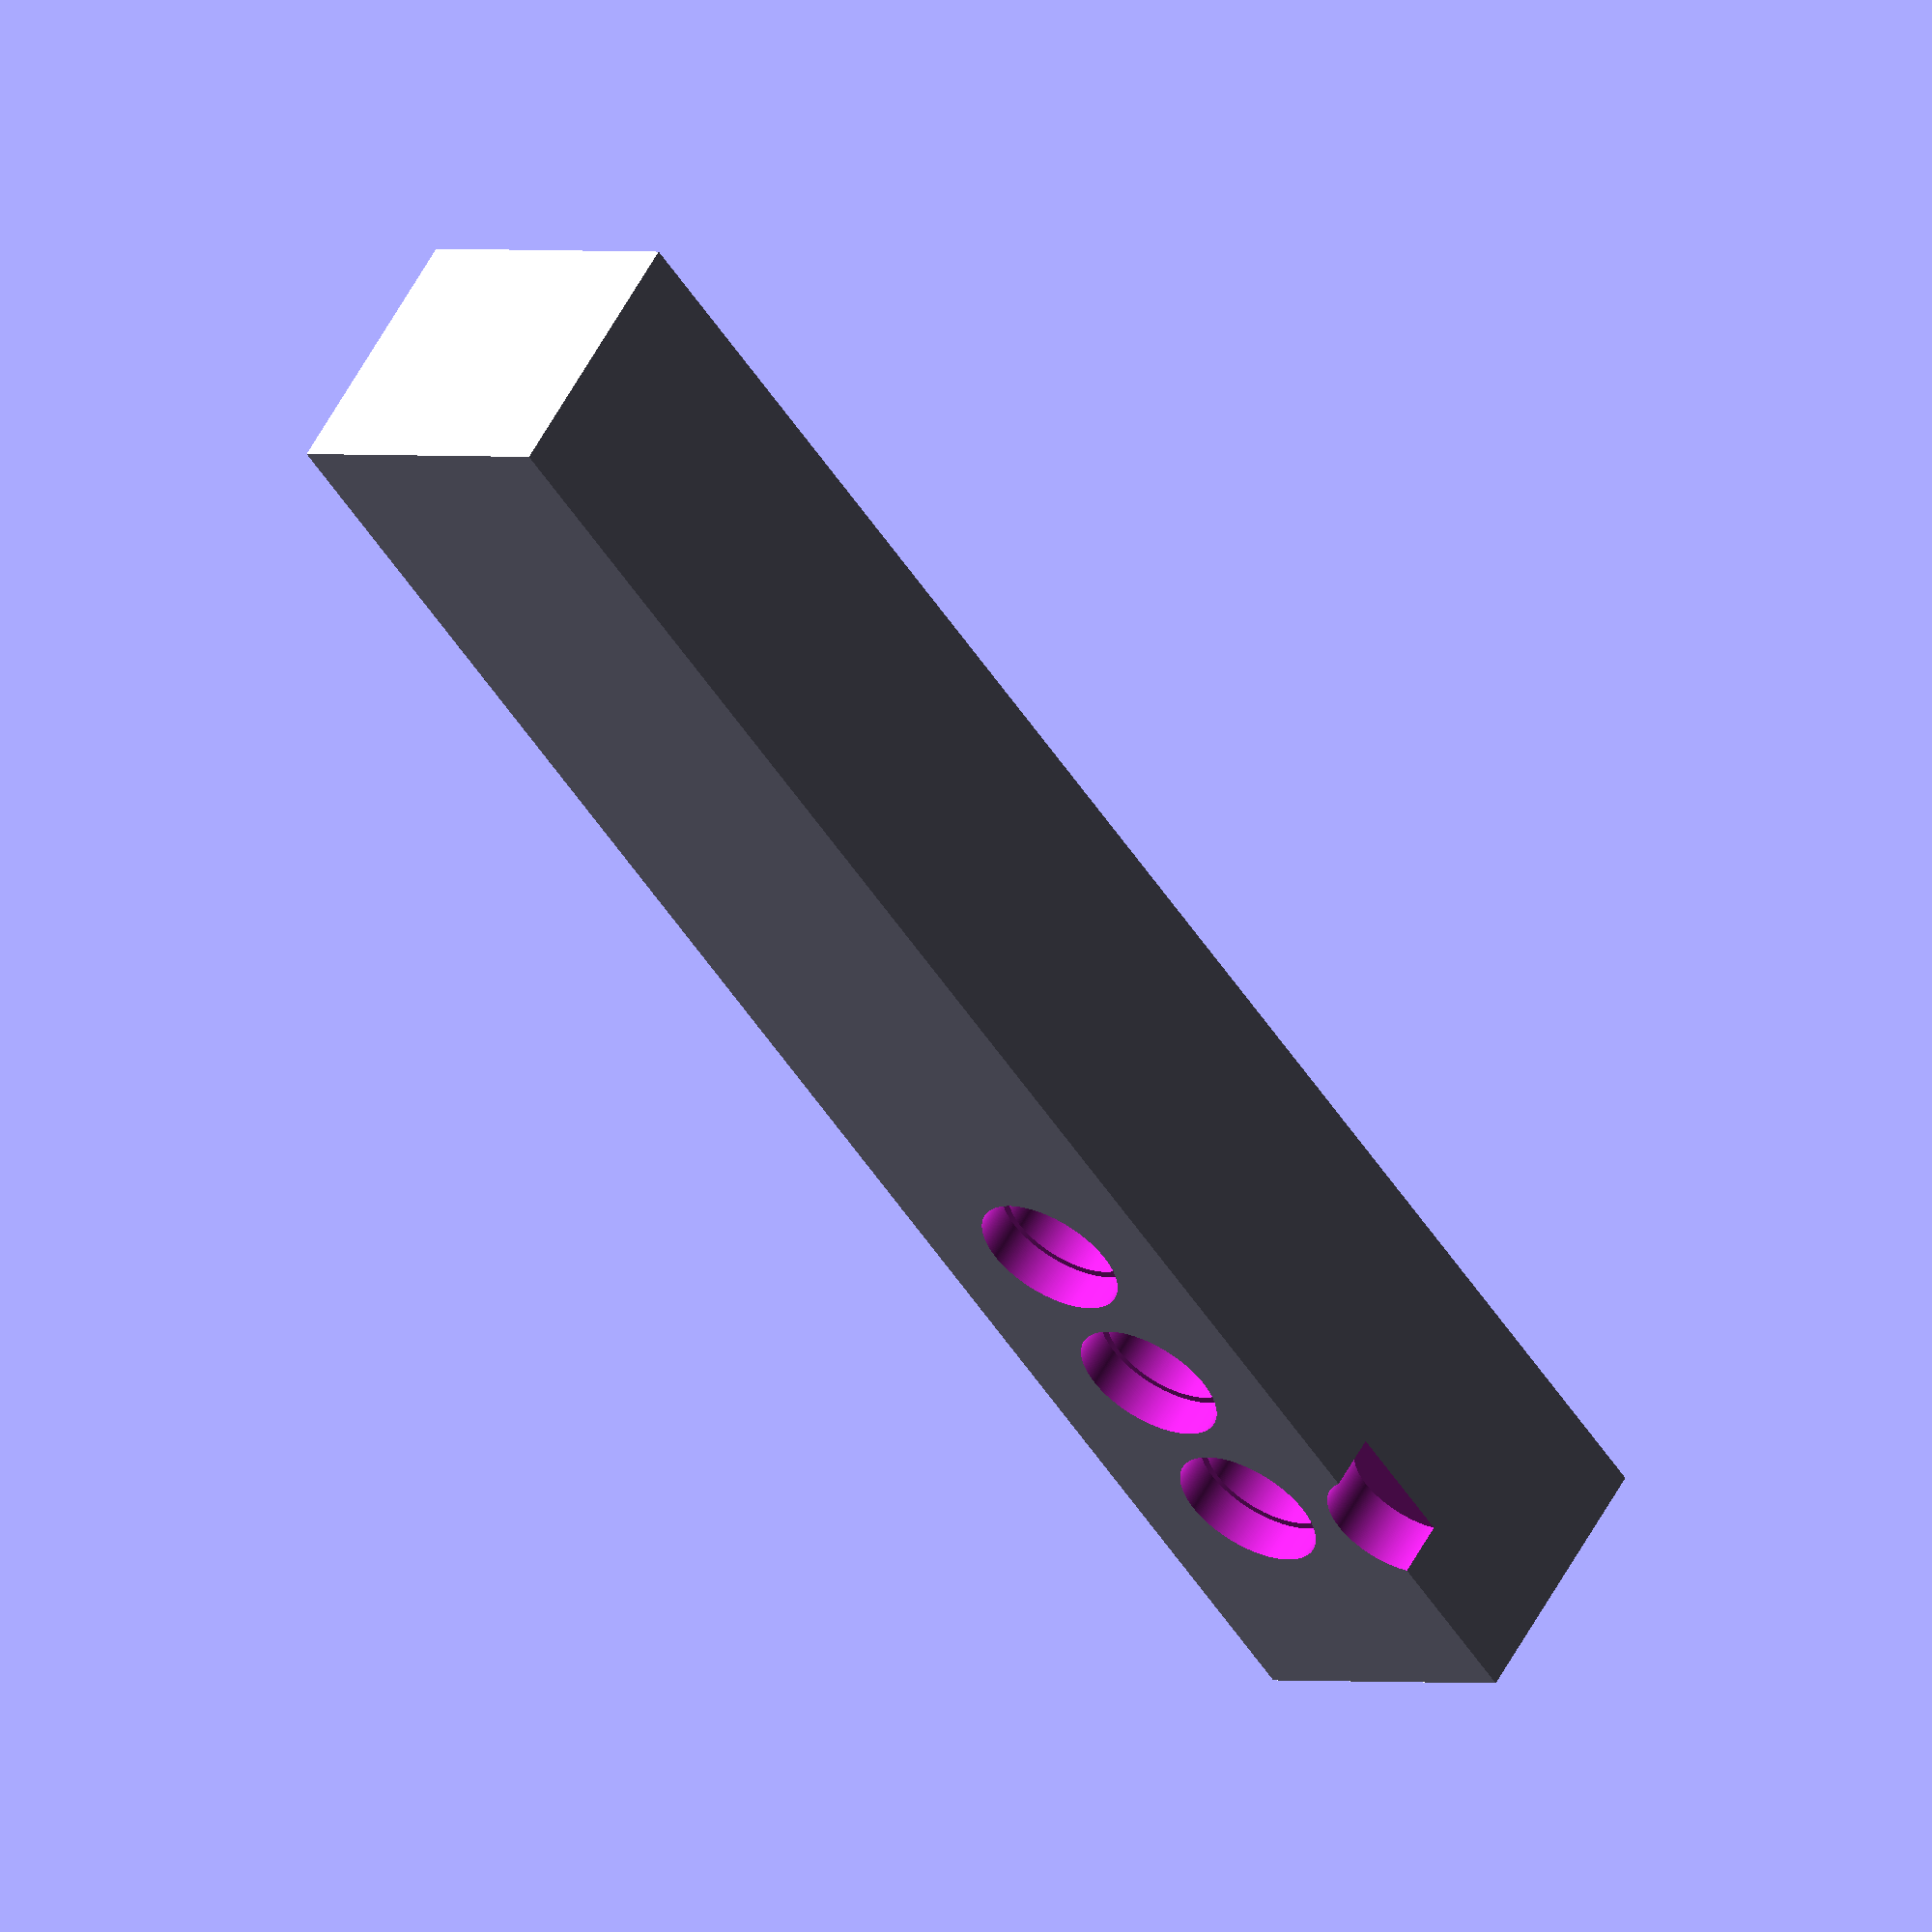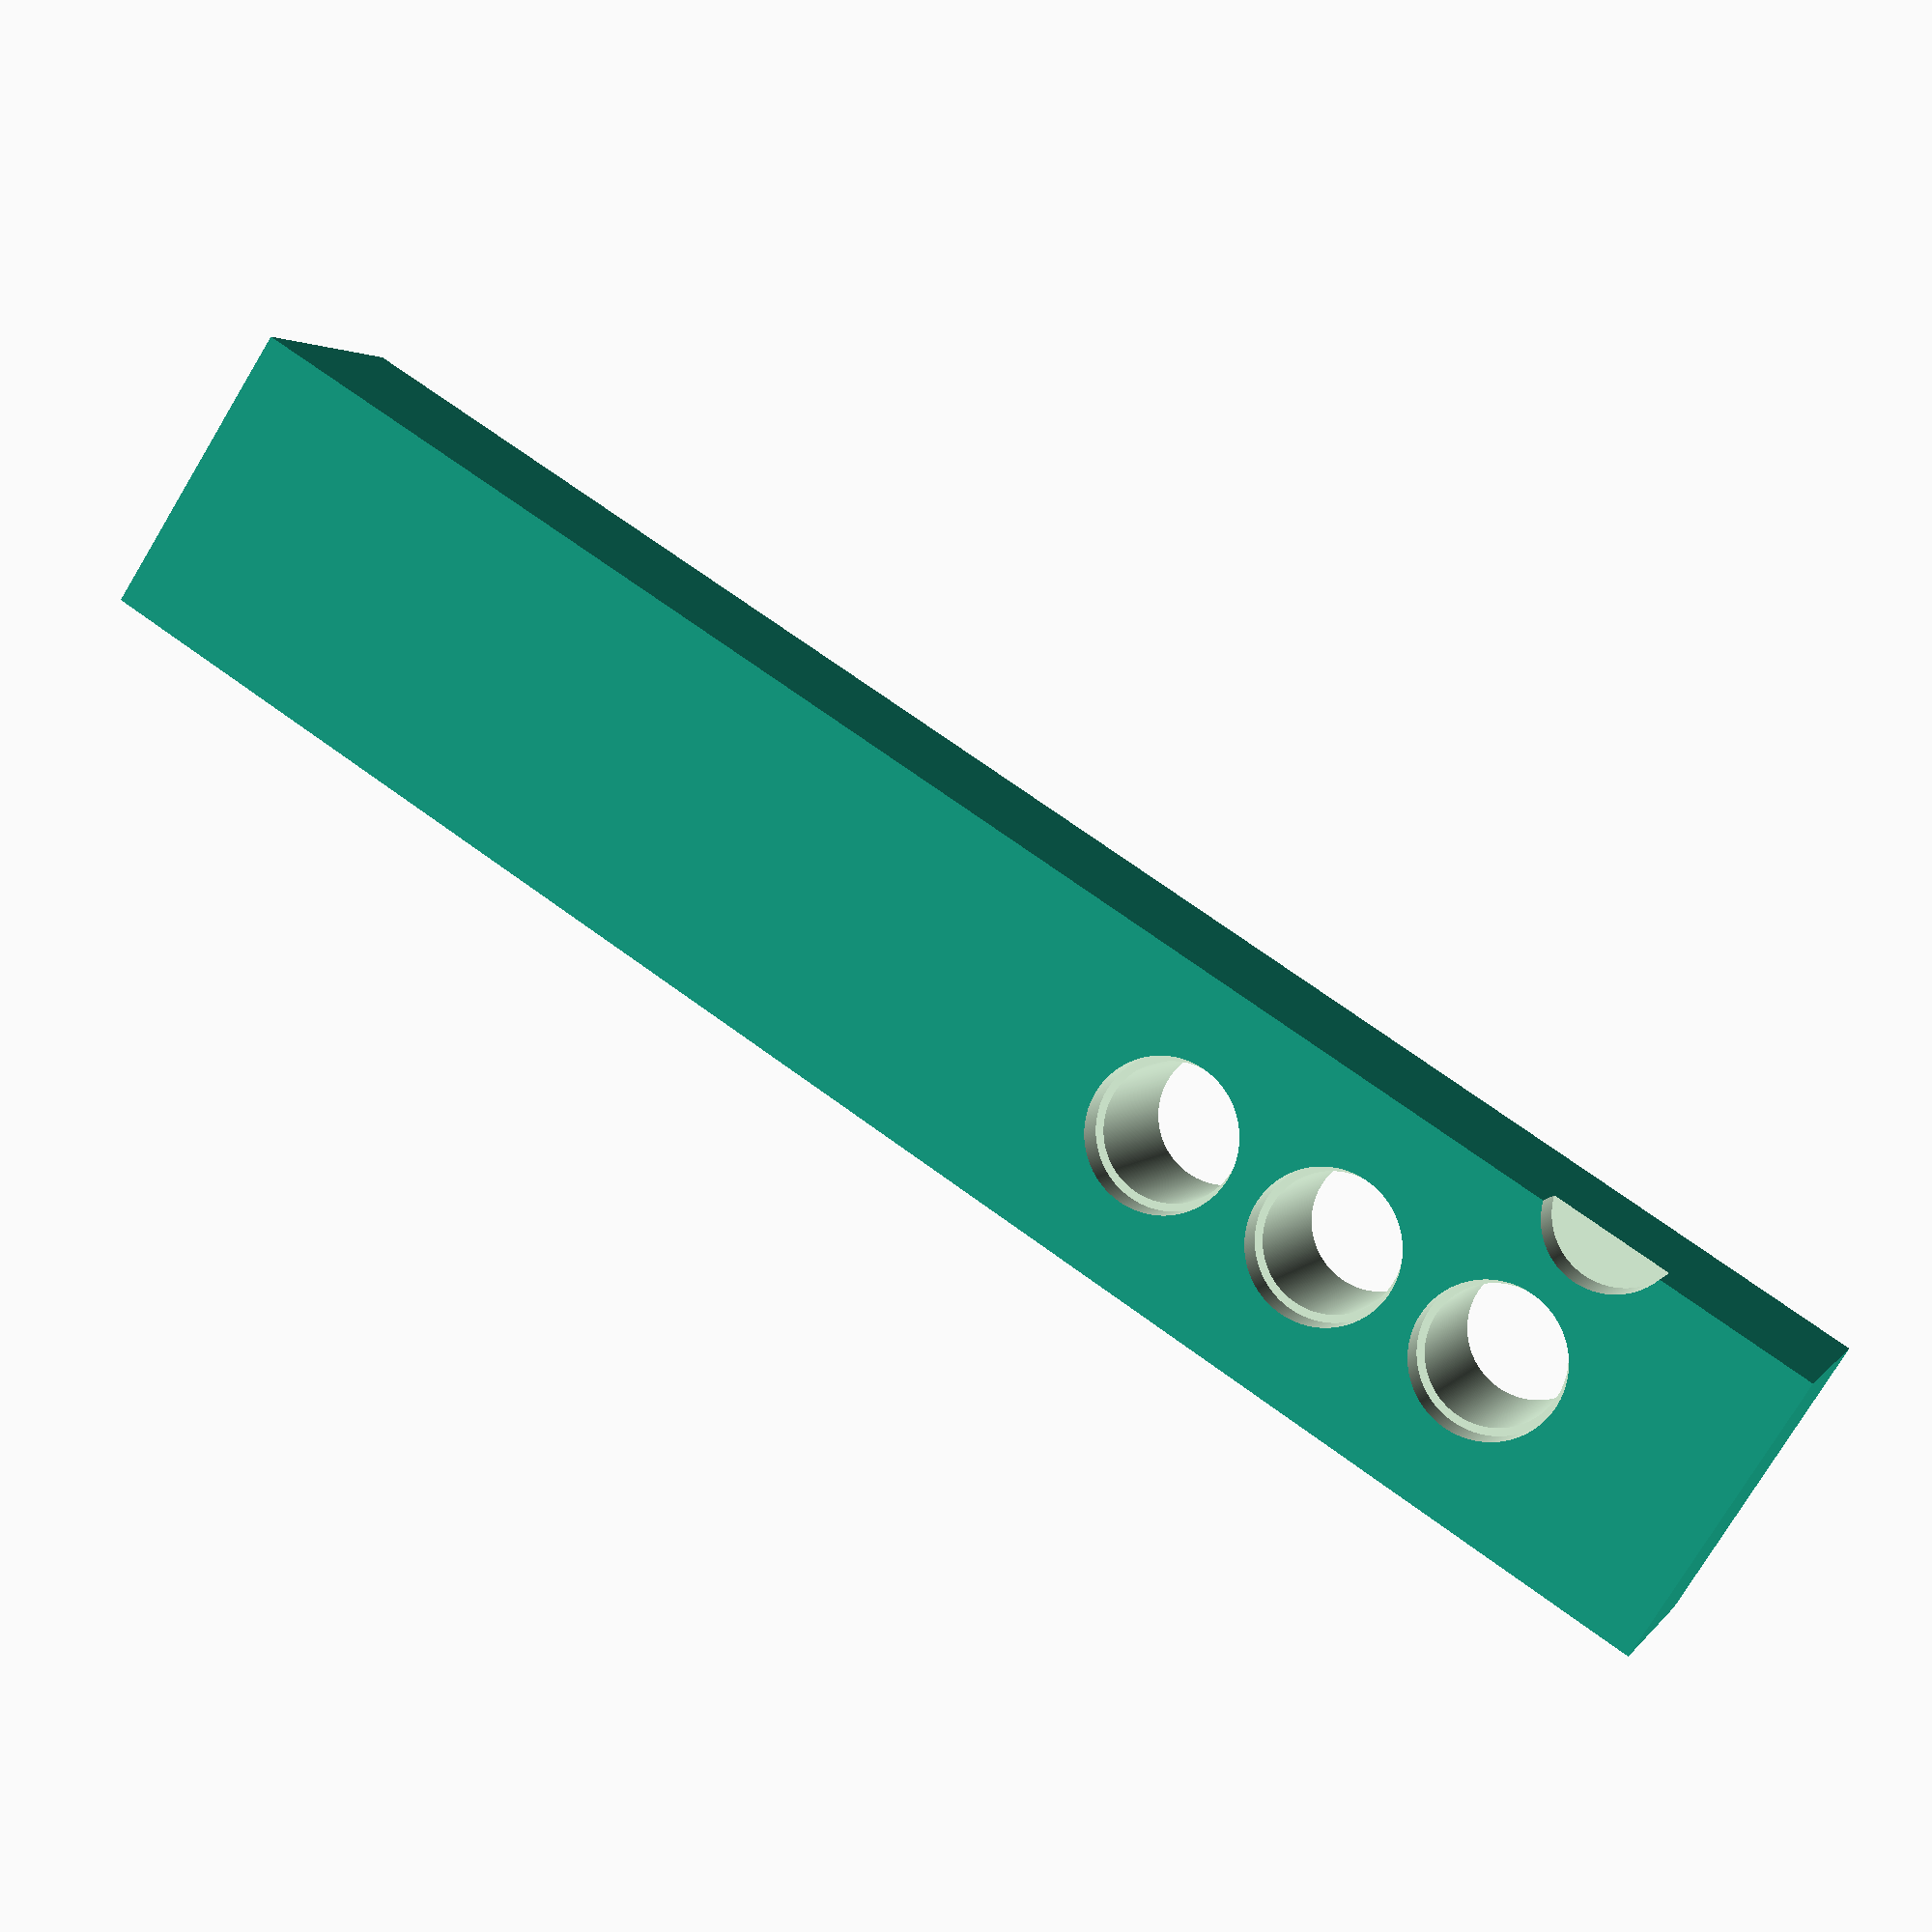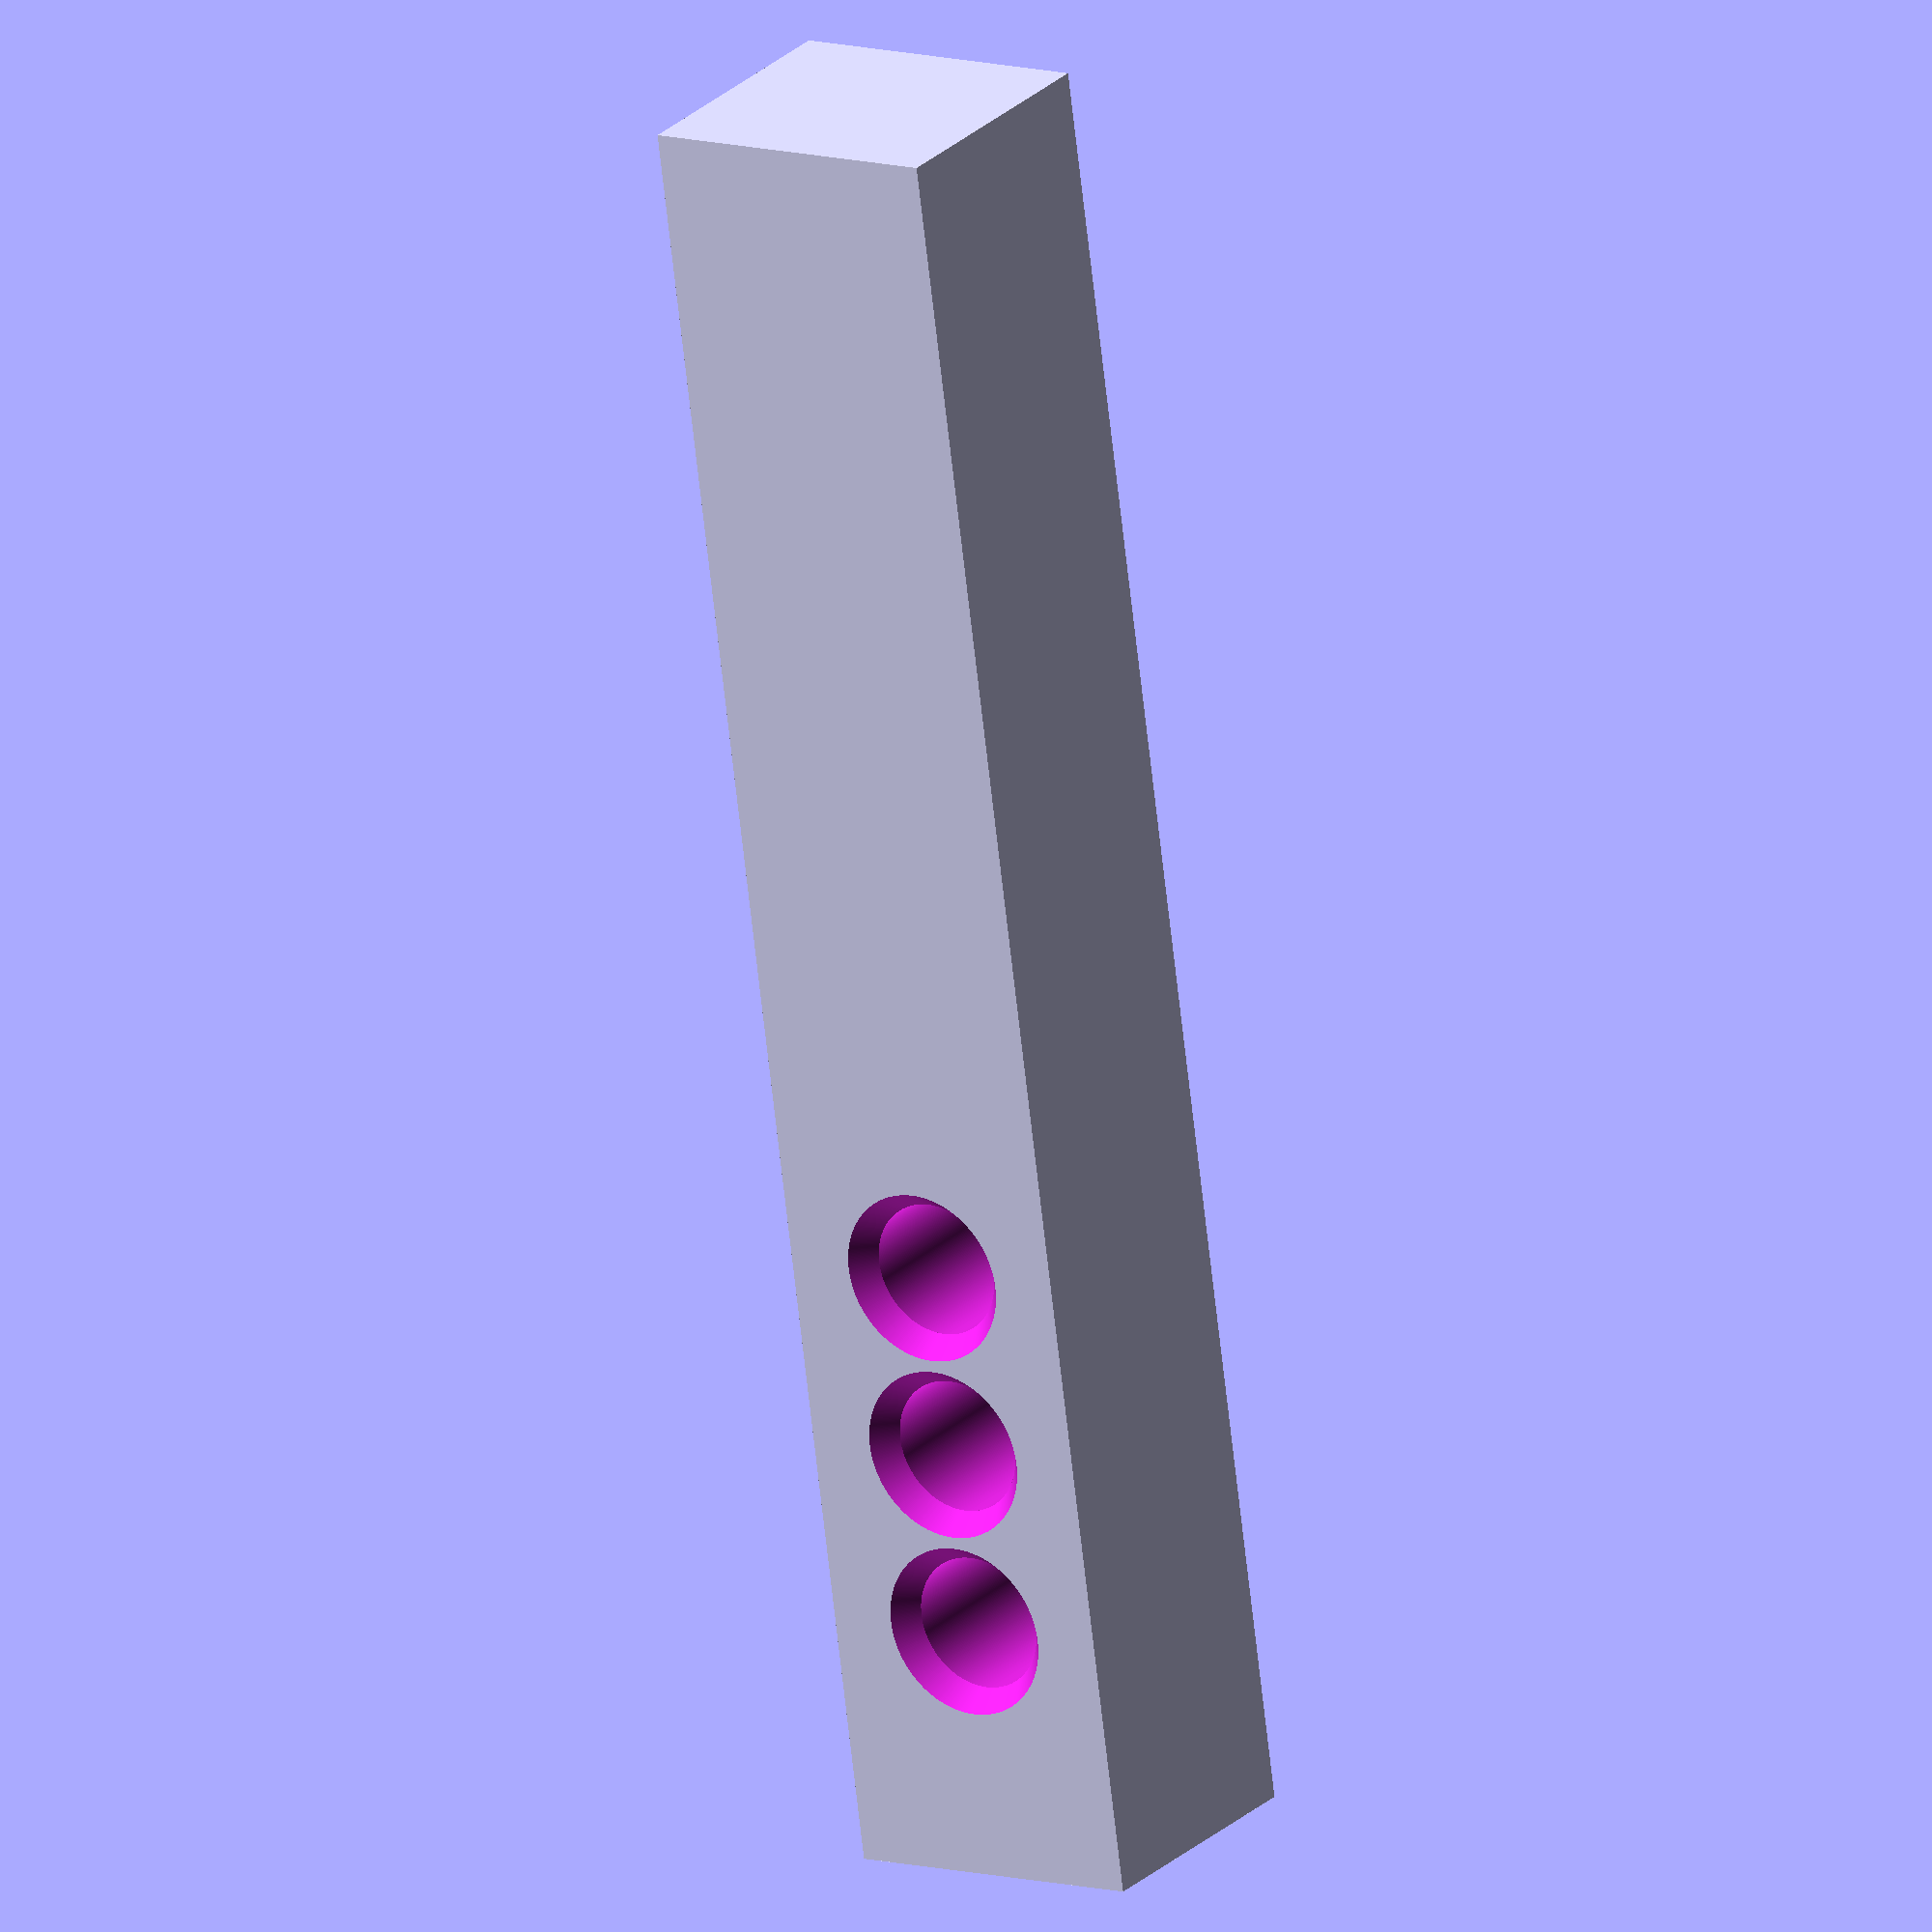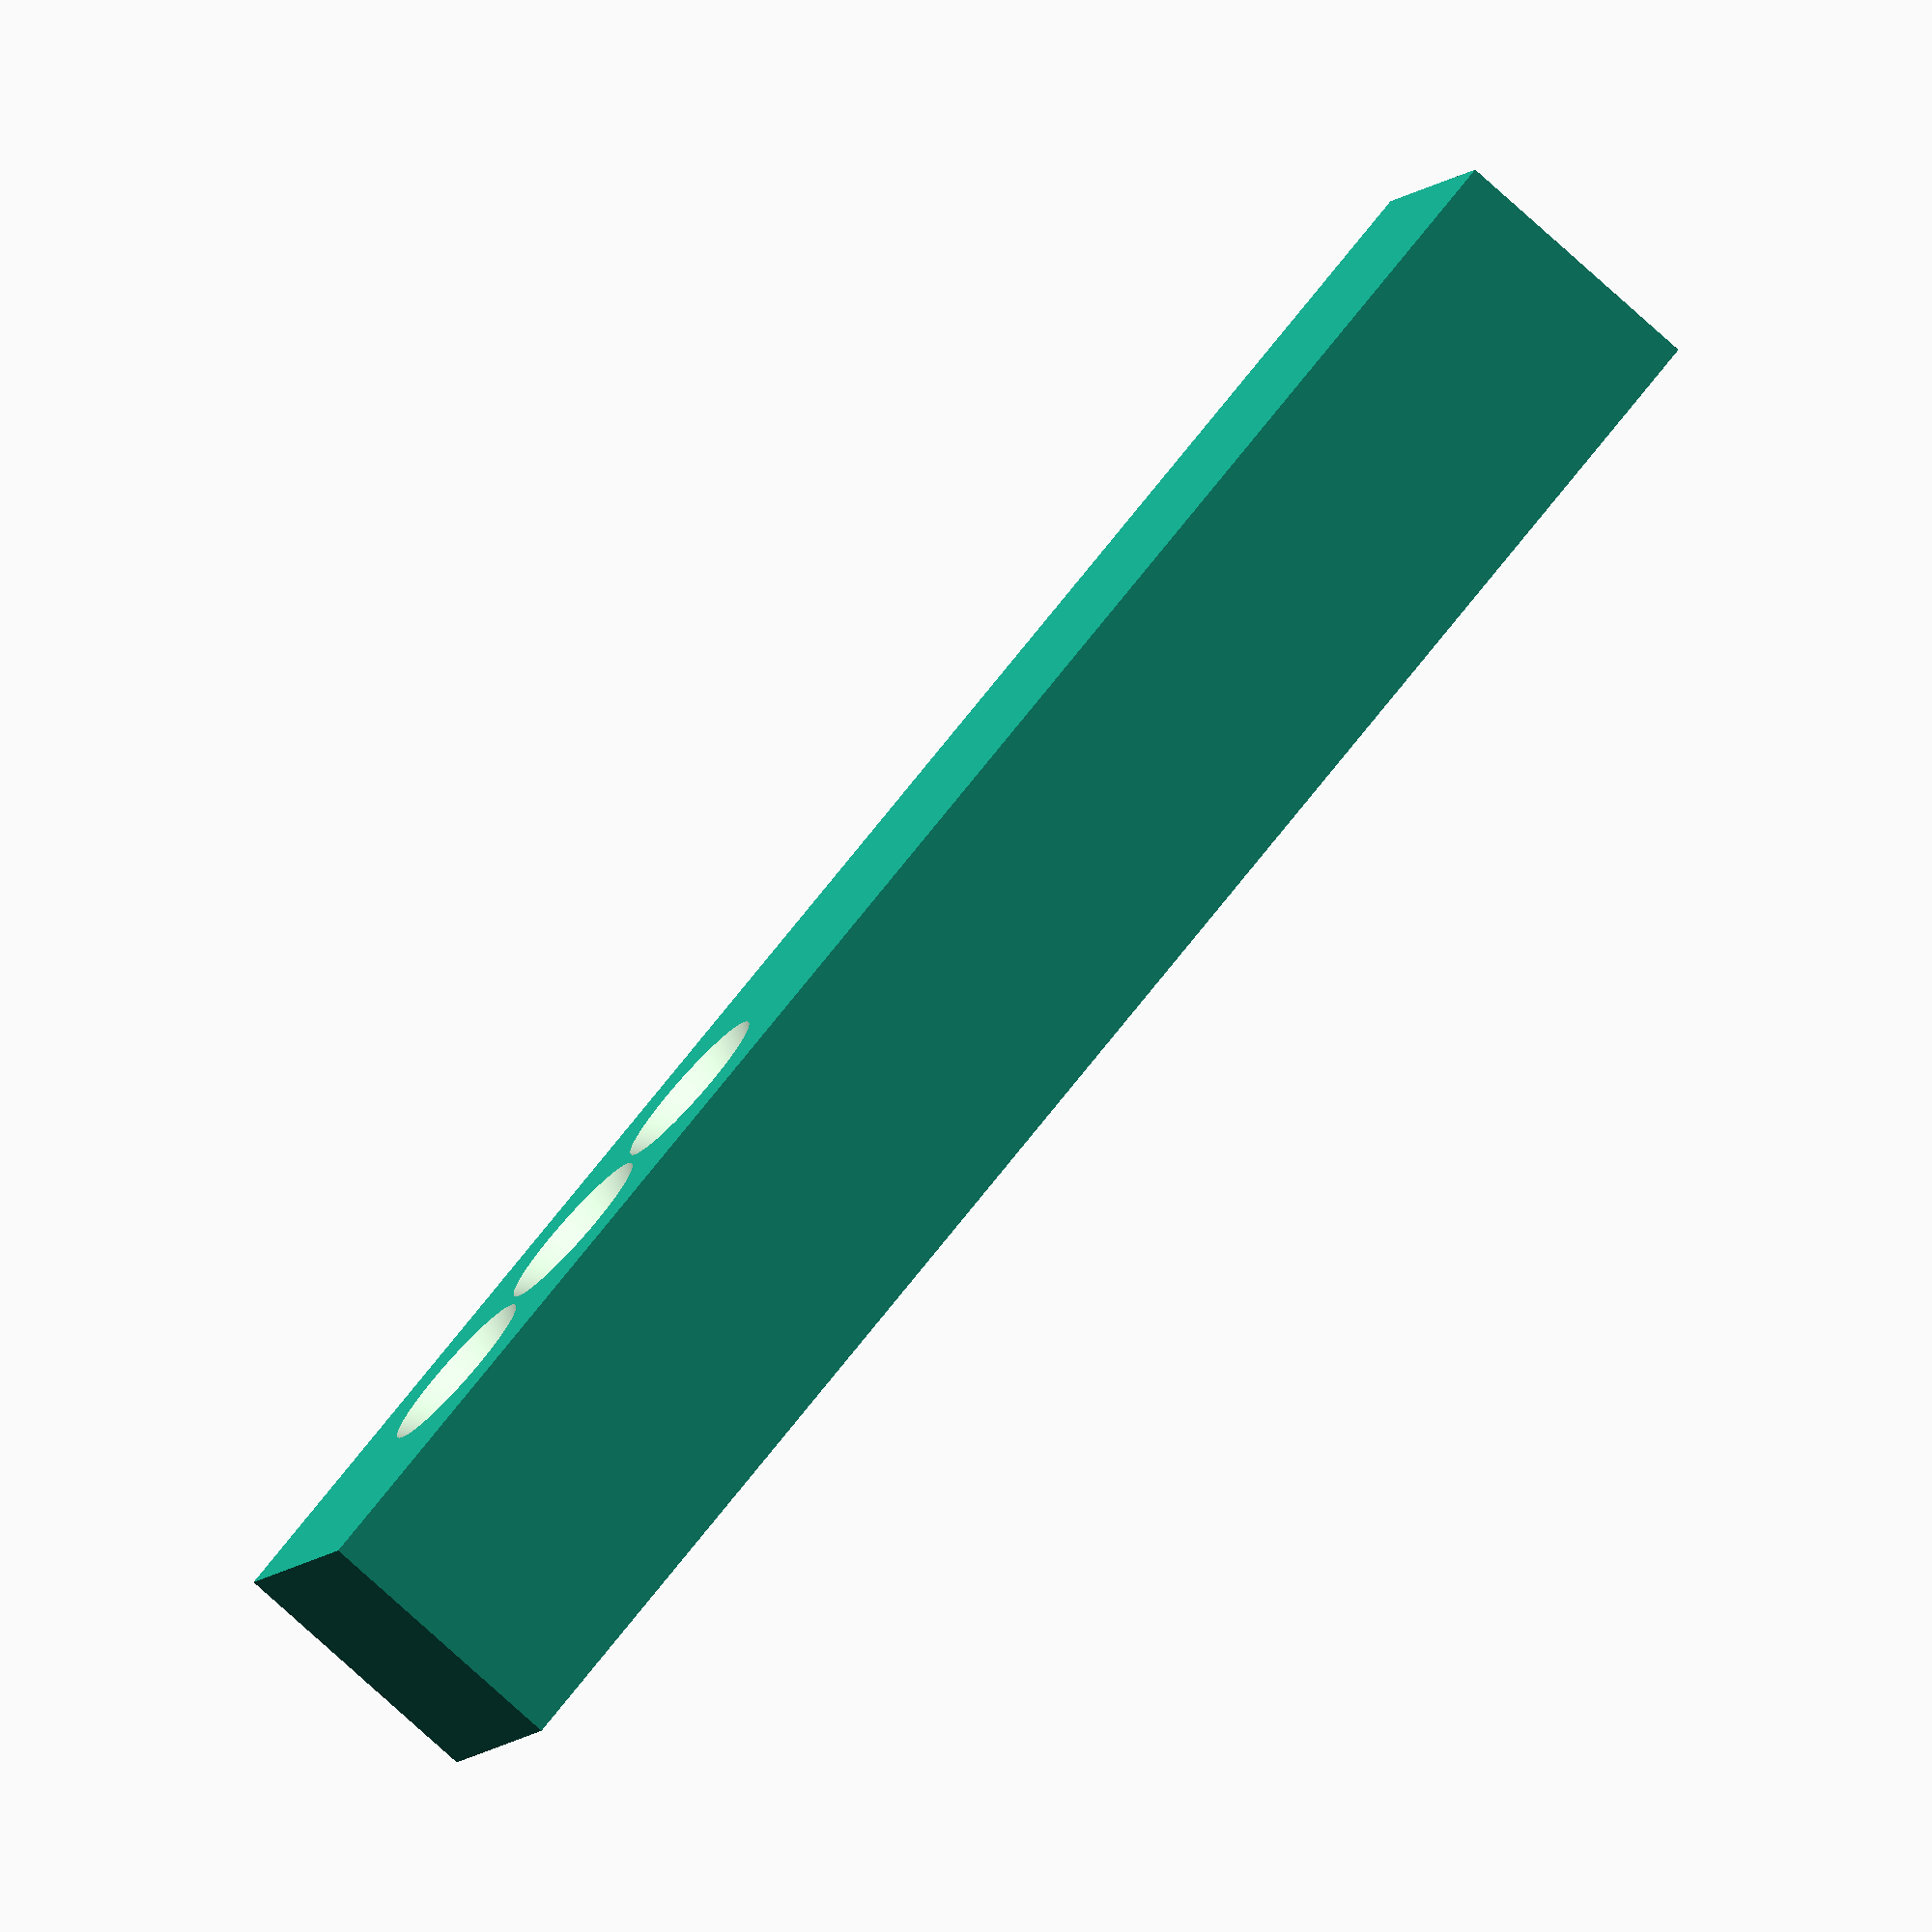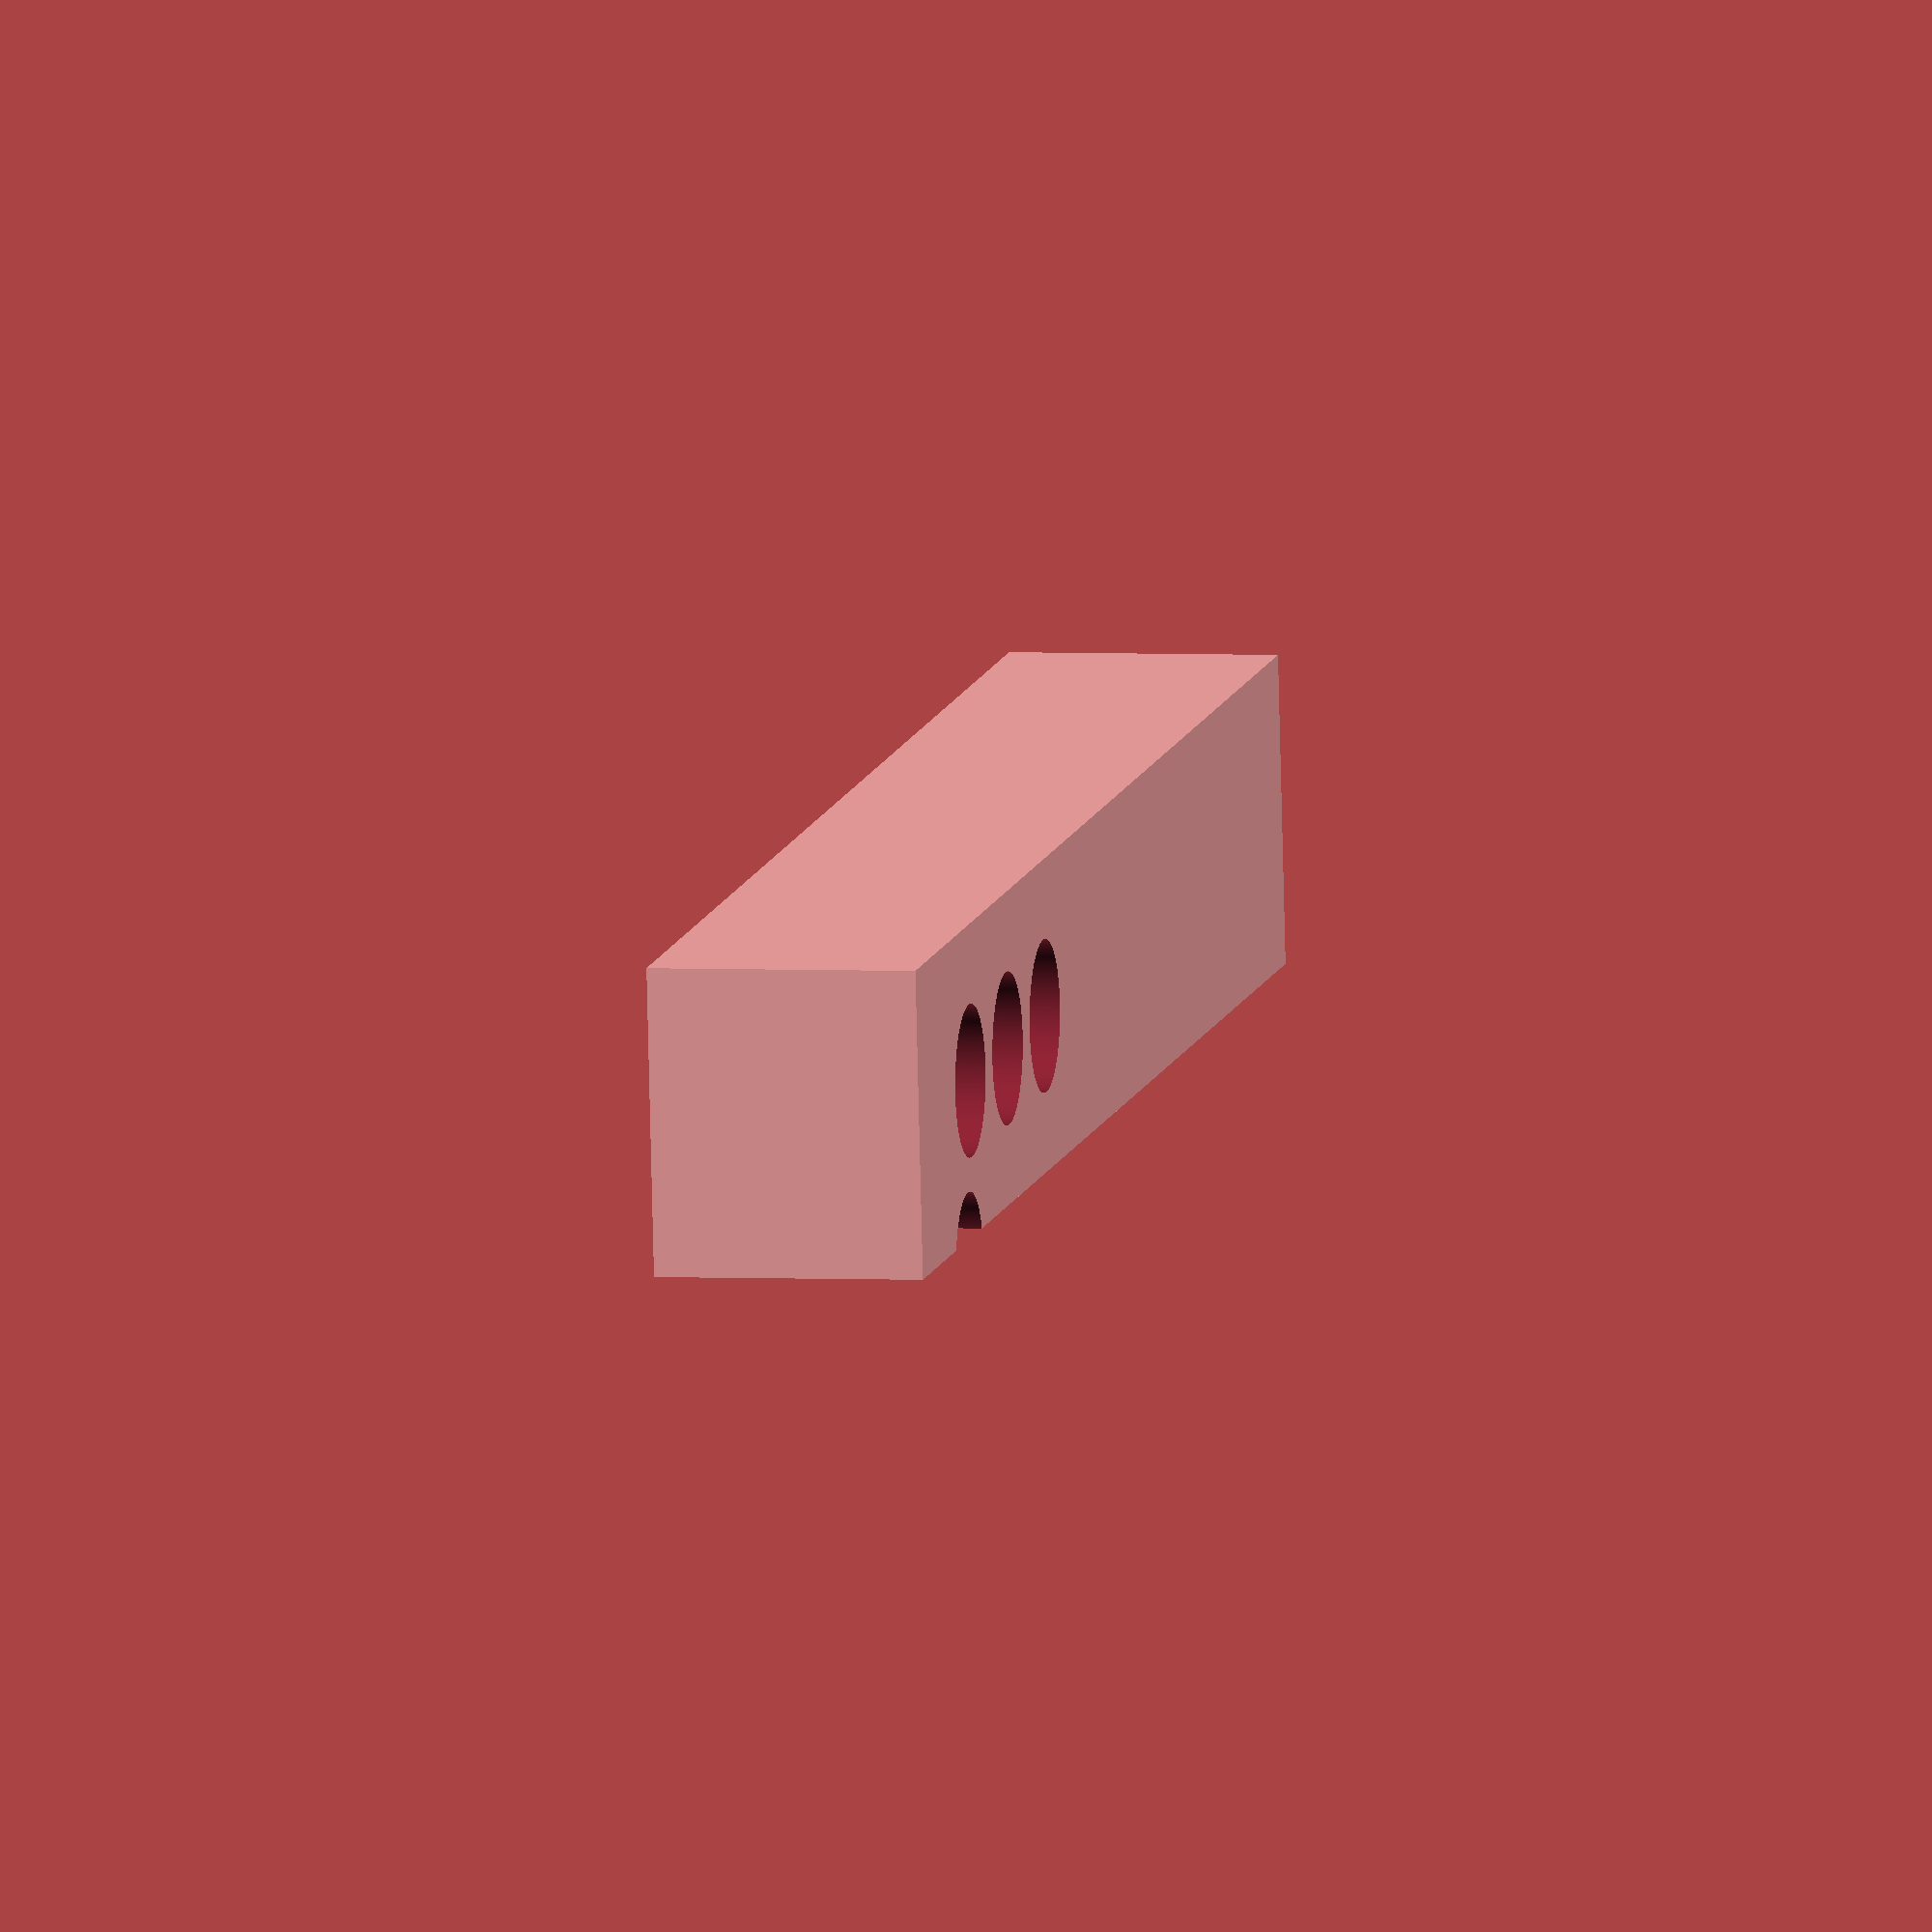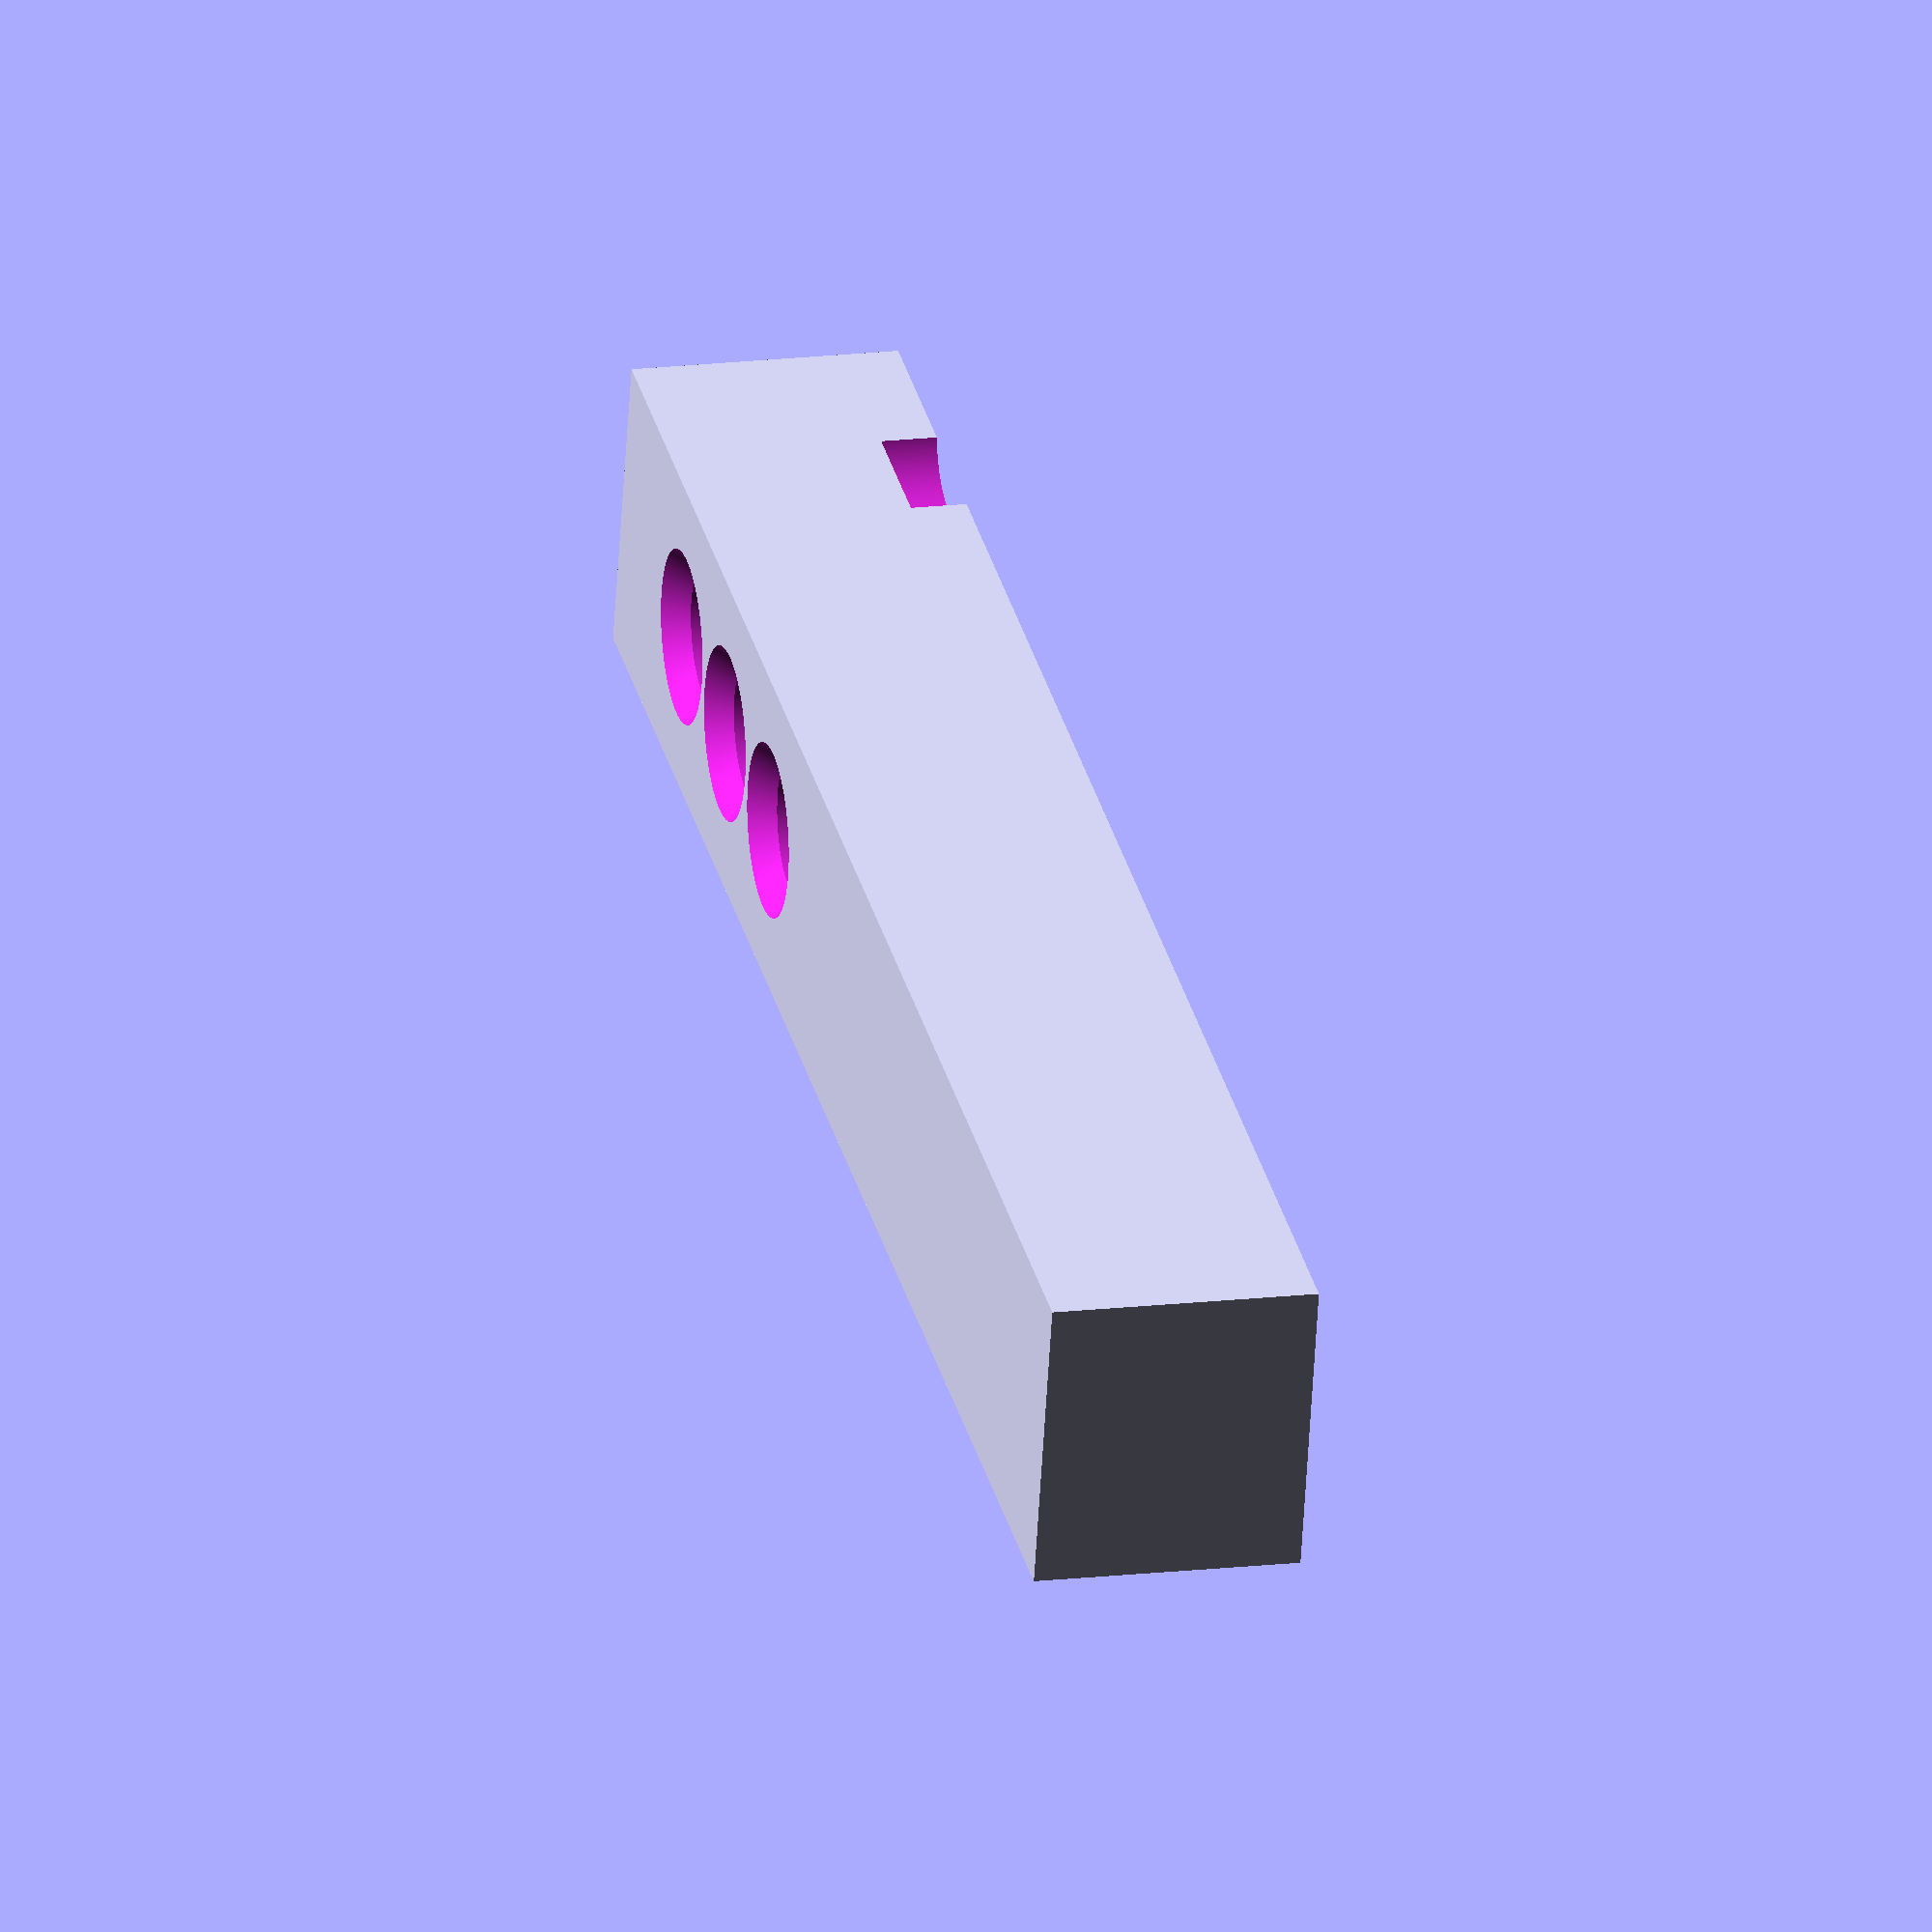
<openscad>
//
//  Bars for veritical LEDs. You will need:
//    1x with 3 LEDs
//    1x with 6 LEDs
//    1x with 8 LEDs
//

leds        =   3.00;
max_leds    =   8.00;
bar_spacing =   7.25;
bar_width   =  12.00;
bar_height  =  10.50;
bar_margin  =  10.00;
led_dia     =   5.30;
led_base    =   5.90;
led_flange  =   1.60;
sides       = 360.00;
bar_length  = (bar_margin * 2) + ((max_leds - 1) * bar_spacing);

module bar (is3LEDs) {
  difference () {
    cube ([bar_length, bar_width, bar_height]);
    
    for (i = [0 : (leds - 1)]) {
      translate ([bar_margin + (i * bar_spacing), bar_width / 2, -0.01]) {
        cylinder (d = led_dia, h = bar_height + 0.02, $fn = sides);
        cylinder (d = led_base, h = led_flange, $fn = sides);
      }
      
      translate ([bar_margin + (i * bar_spacing), bar_width / 2, bar_height - 1]) {
        cylinder (d1 = led_dia, d2 = led_dia + 1.5, h = 1.01, $fn = sides);
      }
    }
    if (is3LEDs) {
      screw_dia  =  5.25;
      screw_hgt  =  2.20;
      
      translate ([9.00, bar_width + 0.80, -0.01])
        cylinder (d = screw_dia, h = screw_hgt, $fn = sides);
    }
  }
}

//
//  Print coned side down because otherwise the cutouts need supports, plus we
//  want the pretty side against the bed.
//
rotate (a = [180, 0, 0])
  translate ([0, -bar_width, -bar_height])
    bar (leds == 3);

</openscad>
<views>
elev=121.9 azim=53.6 roll=151.8 proj=o view=solid
elev=357.4 azim=212.8 roll=17.2 proj=p view=solid
elev=335.5 azim=277.7 roll=213.5 proj=o view=wireframe
elev=258.0 azim=23.7 roll=312.2 proj=o view=wireframe
elev=357.1 azim=353.0 roll=281.4 proj=o view=solid
elev=163.3 azim=345.5 roll=283.6 proj=o view=solid
</views>
